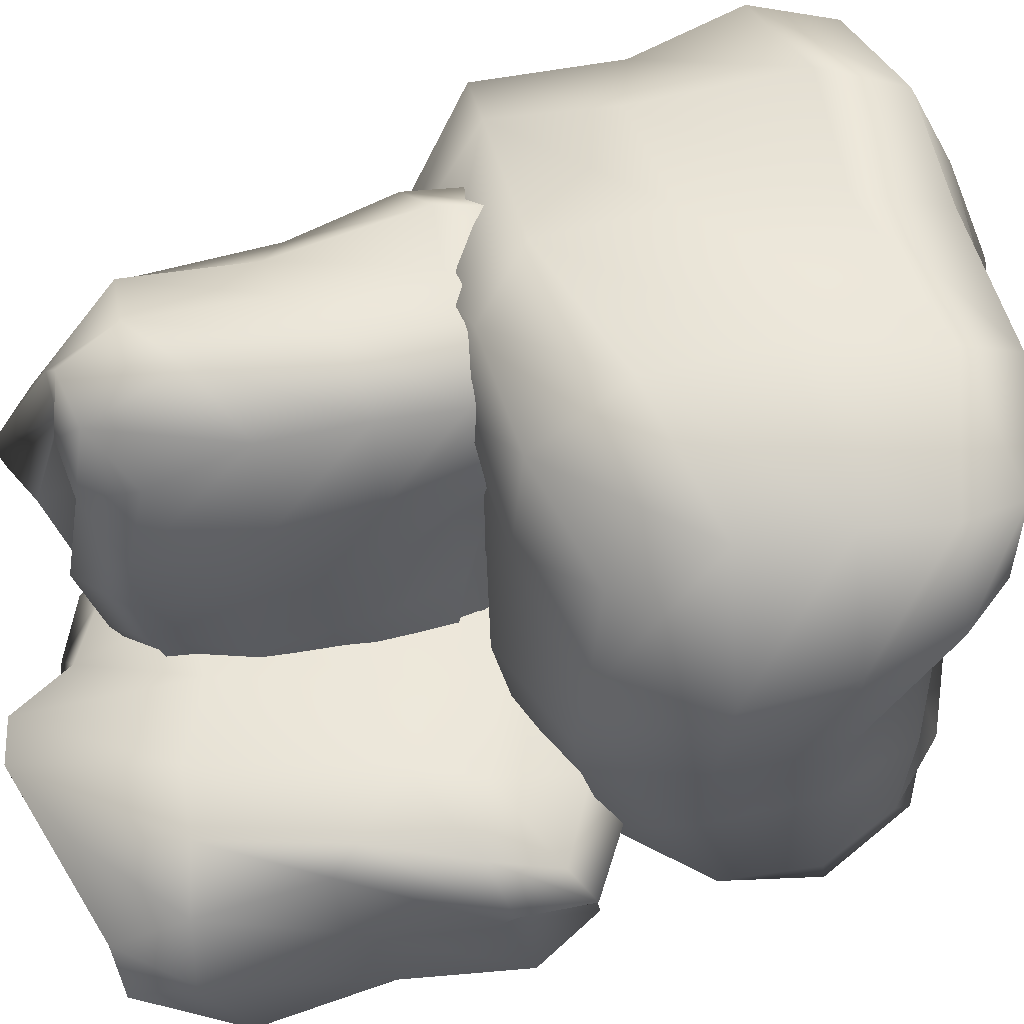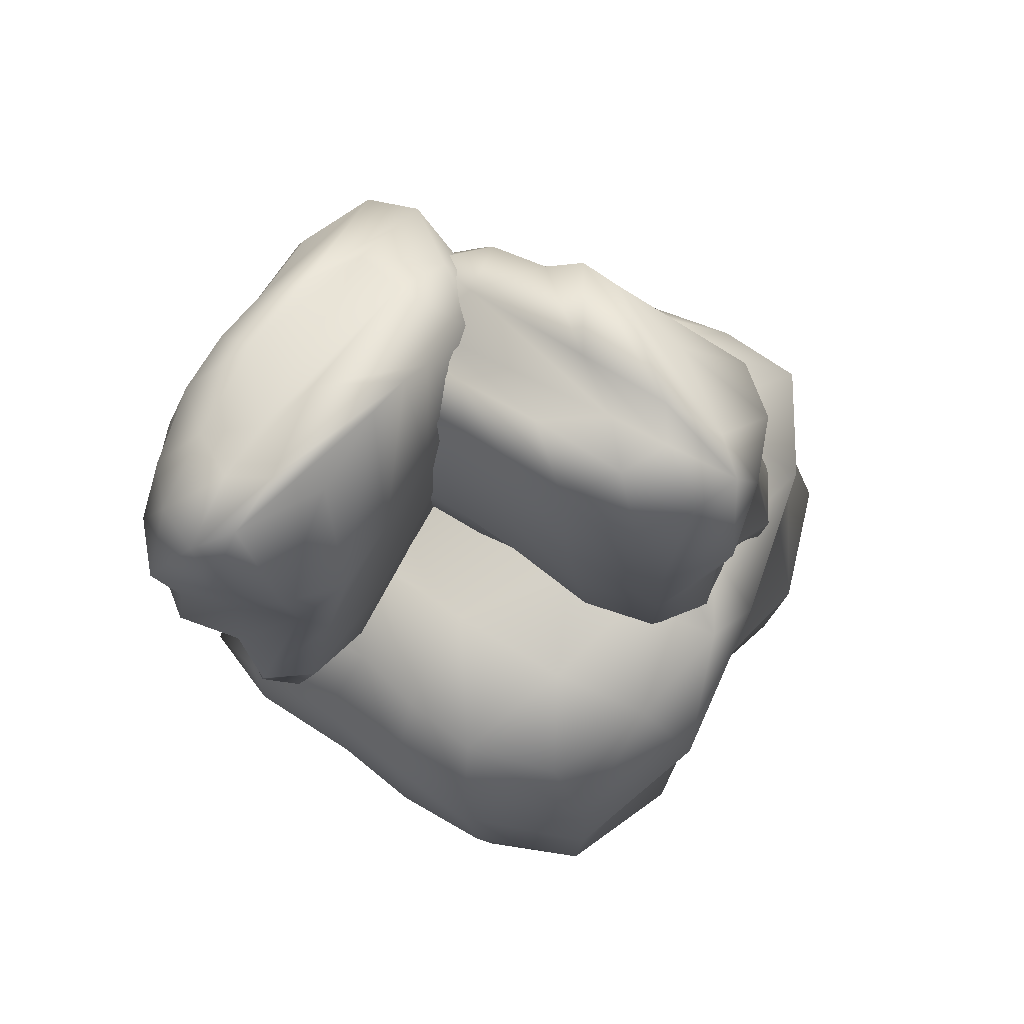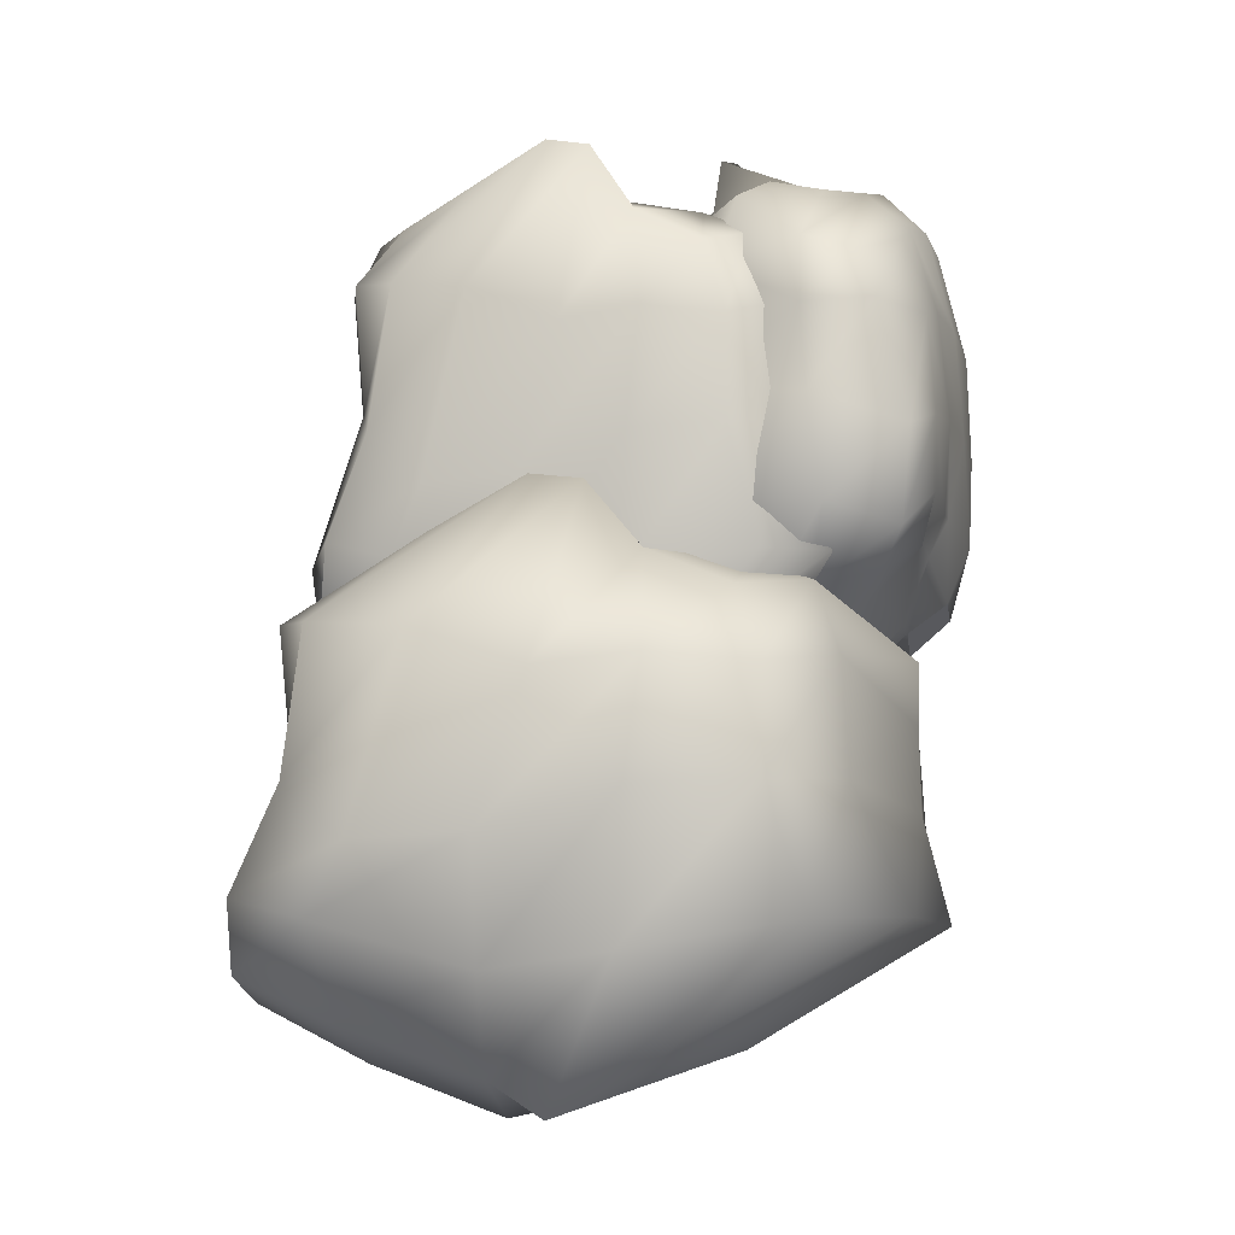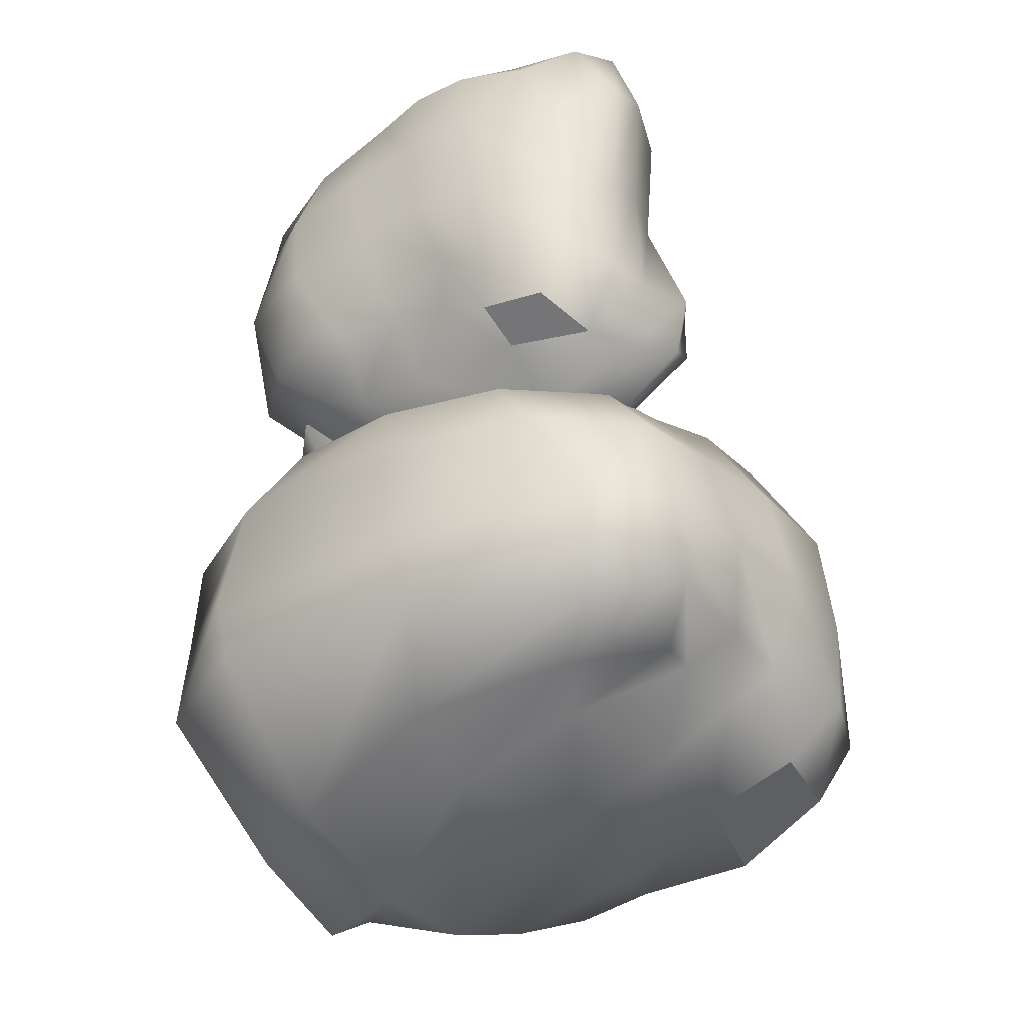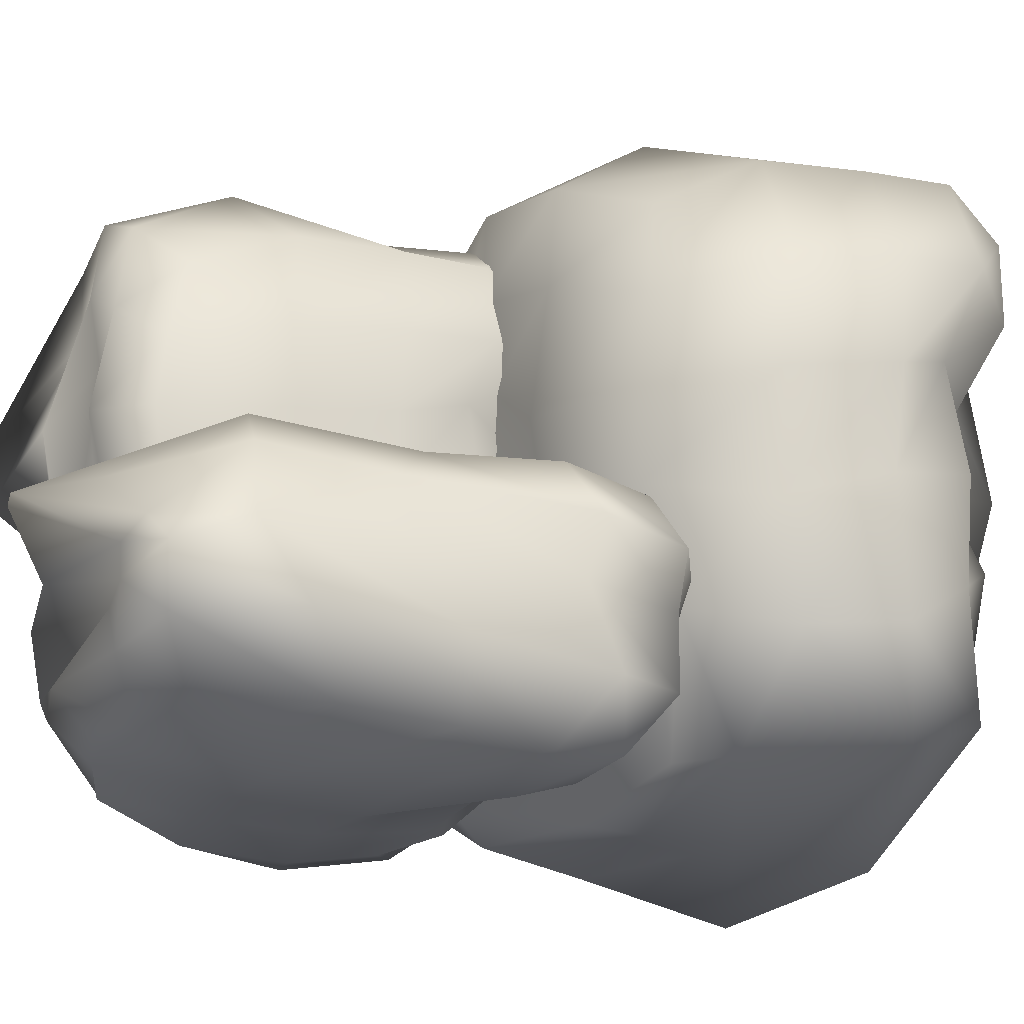
<metadata>
{"format":"obj","ext":"obj","renderer":"f3d","projection":"perspective","resolution":1024,"background":"white","views":[{"elev":51.8,"azim":76.0,"up":"+Y"},{"elev":75.7,"azim":119.4,"up":"+Z"},{"elev":-7.7,"azim":-77.1,"up":"+Z"},{"elev":-33.9,"azim":33.9,"up":"+Z"},{"elev":-23.3,"azim":64.0,"up":"+Y"}]}
</metadata>
<code>
g Rock1:default1
v 0.8969 0.3911 -1.078
v 0.7363 0.4318 1.067
v -1.052 0.4432 0.9545
v -0.6924 0.3935 -0.8358
v 1.304 1.592 -1.024
v 0.444 1.541 1.514
v -1.02 1.683 1.106
v -0.6819 1.688 -1.482
v 1.045 0.3502 -0.148
v 0.06727 0.4351 -0.7835
v 1.2 1.046 -1.222
v -0.1546 0.3933 1.229
v 1.155 0.9859 1.382
v -1.095 0.2538 -0.1185
v -1.648 0.9598 0.8536
v -1.186 0.9894 -1.134
v 0.9754 1.754 0.0479
v 0.1053 1.635 -1.585
v -0.3448 1.66 1.73
v -1.177 1.811 0.009798
v -0.01579 0.1951 -0.06024
v 0.04611 1.859 -0.2537
v 1.175 1.2 0.169
v 0.2601 0.9605 1.365
v -1.649 0.9376 -0.06403
v -0.1998 0.8446 -1.536
v 1.009 0.3814 0.4703
v -0.3215 0.4475 -0.702
v 1.386 1.315 -1.182
v -0.5379 0.4498 1.154
v 0.9363 1.185 1.426
v -0.8624 0.2886 -0.5371
v -1.282 1.392 1.218
v -0.9745 1.434 -1.431
v 0.8085 1.854 0.9021
v -0.175 1.655 -1.801
v -0.6103 1.656 1.328
v -1.356 1.753 -0.7168
v 1.042 0.3173 -0.6379
v 0.4689 0.365 -1.027
v 1.081 0.6829 -1.288
v 0.2436 0.3664 1.191
v 1.015 0.6913 1.313
v -1.156 0.29 0.4595
v -1.571 0.6181 0.7707
v -1.063 0.5824 -1.016
v 1.232 1.725 -0.5945
v 0.7705 1.63 -1.3
v -0.06528 1.611 1.796
v -1.176 1.789 0.6464
v -0.4762 0.2338 -0.03739
v 0.4804 0.1957 -0.1111
v 0.1728 0.3194 -0.5325
v -0.1063 0.2335 0.596
v -0.198 1.868 0.6308
v 0.063 1.784 -0.9943
v 0.6115 1.86 -0.2908
v -0.6033 1.851 -0.01128
v 1.267 1.139 1.008
v 1.267 1.108 -0.6897
v 1.269 0.7489 -0.06388
v 1.051 1.576 0.1975
v -1.044 0.9108 1.29
v 0.667 0.9478 1.449
v -0.1351 0.6645 1.505
v -0.06687 1.16 1.602
v -1.76 0.8274 -0.7246
v -1.646 0.9704 0.459
v -1.548 0.354 -0.2556
v -1.483 1.576 0.04533
v -0.7755 1.005 -1.403
v 0.5563 0.9571 -1.497
v 0.1532 1.347 -1.832
v -0.1805 0.5688 -1.234
v -0.6309 0.2815 0.5923
v -0.6779 1.838 0.6982
v 1.116 1.576 0.981
v -0.9445 1.251 1.392
v -1.719 1.424 -0.6998
v -0.751 0.6569 -1.123
v -0.3597 0.2882 -0.5967
v 0.5481 0.2237 -0.6576
v 0.3835 0.2097 0.5332
v 0.3428 1.879 0.8637
v 0.8016 1.841 -0.7167
v -0.5442 1.798 -0.8894
v 1.348 0.6976 0.7468
v 1.324 0.6352 -0.8561
v 1.424 1.405 -0.707
v -0.7067 0.6985 1.347
v 0.4943 0.6613 1.399
v 0.5242 1.199 1.41
v -1.346 0.4291 -0.8081
v -1.55 0.5413 0.4876
v -1.434 1.525 0.7468
v -0.2632 1.425 -1.717
v 0.802 1.358 -1.529
v 0.5127 0.6225 -1.198
g Rock1:Mesh Rock1:polySurface2 Rock1:polySurface1
f 75 30 3 44
f 76 50 7 37
f 77 35 6 31
f 78 37 7 33
f 79 38 8 34
f 80 28 4 46
f 81 51 14 32
f 82 52 21 53
f 83 42 12 54
f 84 55 19 49
f 85 56 22 57
f 86 38 20 58
f 87 59 13 43
f 88 60 23 61
f 89 47 17 62
f 90 63 15 45
f 91 64 24 65
f 92 49 19 66
f 93 67 16 46
f 94 68 25 69
f 95 50 20 70
f 96 71 16 34
f 97 72 26 73
f 98 40 10 74
f 51 75 44 14
f 21 54 75 51
f 54 12 30 75
f 55 76 37 19
f 22 58 76 55
f 58 20 50 76
f 59 77 31 13
f 23 62 77 59
f 62 17 35 77
f 63 78 33 15
f 24 66 78 63
f 66 19 37 78
f 67 79 34 16
f 25 70 79 67
f 70 20 38 79
f 71 80 46 16
f 26 74 80 71
f 74 10 28 80
f 28 81 32 4
f 10 53 81 28
f 53 21 51 81
f 40 82 53 10
f 1 39 82 40
f 39 9 52 82
f 52 83 54 21
f 9 27 83 52
f 27 2 42 83
f 35 84 49 6
f 17 57 84 35
f 57 22 55 84
f 47 85 57 17
f 5 48 85 47
f 48 18 56 85
f 56 86 58 22
f 18 36 86 56
f 36 8 38 86
f 27 87 43 2
f 9 61 87 27
f 61 23 59 87
f 39 88 61 9
f 1 41 88 39
f 41 11 60 88
f 60 89 62 23
f 11 29 89 60
f 29 5 47 89
f 30 90 45 3
f 12 65 90 30
f 65 24 63 90
f 42 91 65 12
f 2 43 91 42
f 43 13 64 91
f 64 92 66 24
f 13 31 92 64
f 31 6 49 92
f 32 93 46 4
f 14 69 93 32
f 69 25 67 93
f 44 94 69 14
f 3 45 94 44
f 45 15 68 94
f 68 95 70 25
f 15 33 95 68
f 33 7 50 95
f 36 96 34 8
f 18 73 96 36
f 73 26 71 96
f 48 97 73 18
f 5 29 97 48
f 29 11 72 97
f 72 98 74 26
f 11 41 98 72
f 98 41 1 40
g Rock1:default1
v -0.371 3.447 -1.332
v -0.4116 3.287 0.8126
v -0.4231 1.498 0.7003
v -0.3734 1.858 -1.09
v -1.571 3.854 -1.278
v -1.52 2.994 1.26
v -1.663 1.531 0.8518
v -1.668 1.868 -1.736
v -0.3301 3.596 -0.4022
v -0.415 2.618 -1.038
v -1.026 3.751 -1.476
v -0.3732 2.396 0.9748
v -0.9657 3.706 1.127
v -0.2337 1.456 -0.3726
v -0.9397 0.9023 0.5994
v -0.9692 1.365 -1.388
v -1.734 3.526 -0.2063
v -1.614 2.656 -1.839
v -1.64 2.206 1.476
v -1.791 1.373 -0.2444
v -0.175 2.535 -0.3144
v -1.839 2.596 -0.5079
v -1.18 3.726 -0.08515
v -0.9403 2.81 1.111
v -0.9175 0.9015 -0.3182
v -0.8245 2.351 -1.791
v -0.3612 3.559 0.2161
v -0.4274 2.229 -0.9562
v -1.295 3.936 -1.436
v -0.4297 2.012 0.9002
v -1.165 3.487 1.172
v -0.2685 1.688 -0.7913
v -1.372 1.269 0.9639
v -1.414 1.576 -1.686
v -1.834 3.359 0.6479
v -1.635 2.375 -2.055
v -1.636 1.94 1.074
v -1.733 1.194 -0.971
v -0.2972 3.592 -0.8921
v -0.3448 3.019 -1.281
v -0.6628 3.632 -1.542
v -0.3462 2.794 0.9369
v -0.6712 3.565 1.059
v -0.2698 1.395 0.2053
v -0.598 0.979 0.5165
v -0.5622 1.487 -1.27
v -1.705 3.782 -0.8487
v -1.61 3.321 -1.554
v -1.591 2.485 1.542
v -1.769 1.374 0.3922
v -0.2136 2.074 -0.2916
v -0.1756 3.031 -0.3652
v -0.2992 2.723 -0.7866
v -0.2133 2.444 0.3418
v -1.848 2.352 0.3766
v -1.764 2.613 -1.248
v -1.84 3.162 -0.545
v -1.831 1.947 -0.2655
v -1.118 3.818 0.7542
v -1.088 3.817 -0.9439
v -0.7288 3.819 -0.3181
v -1.556 3.601 -0.05667
v -0.8906 1.507 1.035
v -0.9276 3.217 1.194
v -0.6444 2.415 1.251
v -1.14 2.483 1.348
v -0.8073 0.7905 -0.9788
v -0.9503 0.9039 0.2048
v -0.3339 1.002 -0.5098
v -1.556 1.067 -0.2089
v -0.9852 1.775 -1.657
v -0.9369 3.107 -1.751
v -1.327 2.704 -2.086
v -0.5486 2.37 -1.488
v -0.2614 1.919 0.3381
v -1.817 1.872 0.444
v -1.556 3.666 0.7268
v -1.231 1.606 1.138
v -1.404 0.8309 -0.954
v -0.6367 1.799 -1.377
v -0.268 2.191 -0.8509
v -0.2036 3.098 -0.9118
v -0.1895 2.934 0.279
v -1.859 2.893 0.6095
v -1.821 3.352 -0.9709
v -1.778 2.006 -1.144
v -0.6774 3.898 0.4926
v -0.6151 3.874 -1.11
v -1.385 3.974 -0.9612
v -0.6783 1.844 1.093
v -0.6411 3.045 1.145
v -1.179 3.075 1.156
v -0.409 1.204 -1.062
v -0.5212 1 0.2335
v -1.505 1.116 0.4926
v -1.404 2.287 -1.971
v -1.338 3.352 -1.783
v -0.6024 3.063 -1.453
g Rock1:Mesh Rock1:polySurface2 polySurface1
f 173 128 101 142
f 174 148 105 135
f 175 133 104 129
f 176 135 105 131
f 177 136 106 132
f 178 126 102 144
f 179 149 112 130
f 180 150 119 151
f 181 140 110 152
f 182 153 117 147
f 183 154 120 155
f 184 136 118 156
f 185 157 111 141
f 186 158 121 159
f 187 145 115 160
f 188 161 113 143
f 189 162 122 163
f 190 147 117 164
f 191 165 114 144
f 192 166 123 167
f 193 148 118 168
f 194 169 114 132
f 195 170 124 171
f 196 138 108 172
f 149 173 142 112
f 119 152 173 149
f 152 110 128 173
f 153 174 135 117
f 120 156 174 153
f 156 118 148 174
f 157 175 129 111
f 121 160 175 157
f 160 115 133 175
f 161 176 131 113
f 122 164 176 161
f 164 117 135 176
f 165 177 132 114
f 123 168 177 165
f 168 118 136 177
f 169 178 144 114
f 124 172 178 169
f 172 108 126 178
f 126 179 130 102
f 108 151 179 126
f 151 119 149 179
f 138 180 151 108
f 99 137 180 138
f 137 107 150 180
f 150 181 152 119
f 107 125 181 150
f 125 100 140 181
f 133 182 147 104
f 115 155 182 133
f 155 120 153 182
f 145 183 155 115
f 103 146 183 145
f 146 116 154 183
f 154 184 156 120
f 116 134 184 154
f 134 106 136 184
f 125 185 141 100
f 107 159 185 125
f 159 121 157 185
f 137 186 159 107
f 99 139 186 137
f 139 109 158 186
f 158 187 160 121
f 109 127 187 158
f 127 103 145 187
f 128 188 143 101
f 110 163 188 128
f 163 122 161 188
f 140 189 163 110
f 100 141 189 140
f 141 111 162 189
f 162 190 164 122
f 111 129 190 162
f 129 104 147 190
f 130 191 144 102
f 112 167 191 130
f 167 123 165 191
f 142 192 167 112
f 101 143 192 142
f 143 113 166 192
f 166 193 168 123
f 113 131 193 166
f 131 105 148 193
f 134 194 132 106
f 116 171 194 134
f 171 124 169 194
f 146 195 171 116
f 103 127 195 146
f 127 109 170 195
f 170 196 172 124
f 109 139 196 170
f 196 139 99 138
g Rock1:default1
v 1.027 3.689 -3.427
v 0.9251 3.485 -1.282
v 0.8964 1.214 -1.395
v 1.021 1.671 -3.185
v -1.986 4.206 -3.373
v -1.858 3.114 -0.8352
v -2.215 1.255 -1.243
v -2.229 1.684 -3.831
v 1.13 3.878 -2.497
v 0.9168 2.636 -3.133
v -0.6167 4.075 -3.571
v 1.022 2.354 -1.12
v -0.4656 4.018 -0.9675
v 1.372 1.16 -2.467
v -0.4003 0.4573 -1.495
v -0.4744 1.044 -3.483
v -2.395 3.789 -2.301
v -2.094 2.684 -3.934
v -2.158 2.112 -0.619
v -2.537 1.055 -2.339
v 1.519 2.53 -2.409
v -2.658 2.609 -2.603
v -1.004 4.043 -2.18
v -0.4019 2.881 -0.9836
v -0.3446 0.4563 -2.413
v -0.1111 2.297 -3.885
v 1.052 3.832 -1.879
v 0.8856 2.142 -3.051
v -1.293 4.31 -3.531
v 0.8798 1.867 -1.195
v -0.9664 3.739 -0.9225
v 1.284 1.455 -2.886
v -1.485 0.9227 -1.131
v -1.59 1.313 -3.78
v -2.645 3.577 -1.447
v -2.145 2.328 -4.15
v -2.147 1.775 -1.021
v -2.391 0.8282 -3.066
v 1.212 3.874 -2.987
v 1.093 3.146 -3.376
v 0.2947 3.924 -3.637
v 1.089 2.86 -1.158
v 0.2737 3.839 -1.036
v 1.281 1.083 -1.89
v 0.4575 0.5548 -1.578
v 0.5472 1.2 -3.365
v -2.32 4.115 -2.944
v -2.082 3.529 -3.649
v -2.034 2.467 -0.553
v -2.482 1.056 -1.703
v 1.422 1.946 -2.386
v 1.518 3.16 -2.46
v 1.207 2.77 -2.881
v 1.423 2.415 -1.753
v -2.68 2.299 -1.718
v -2.469 2.63 -3.343
v -2.66 3.327 -2.64
v -2.638 1.784 -2.36
v -0.8489 4.16 -1.341
v -0.7723 4.16 -3.039
v 0.1291 4.162 -2.413
v -1.948 3.885 -2.152
v -0.2771 1.225 -1.059
v -0.37 3.397 -0.9004
v 0.341 2.379 -0.844
v -0.9024 2.465 -0.7468
v -0.06796 0.3153 -3.074
v -0.4269 0.4593 -1.89
v 1.12 0.5838 -2.605
v -1.948 0.6669 -2.304
v -0.5146 1.566 -3.752
v -0.3934 3.257 -3.846
v -1.372 2.745 -4.181
v 0.5813 2.321 -3.583
v 1.302 1.749 -1.757
v -2.603 1.689 -1.651
v -1.946 3.968 -1.368
v -1.132 1.351 -0.9567
v -1.566 0.3667 -3.049
v 0.3601 1.597 -3.472
v 1.286 2.094 -2.946
v 1.447 3.246 -3.007
v 1.483 3.037 -1.816
v -2.707 2.986 -1.485
v -2.612 3.568 -3.066
v -2.504 1.859 -3.238
v 0.258 4.262 -1.602
v 0.4145 4.232 -3.205
v -1.518 4.358 -3.056
v 0.2558 1.653 -1.002
v 0.3491 3.178 -0.9496
v -1.001 3.216 -0.9386
v 0.9318 0.8404 -3.157
v 0.6502 0.5814 -1.861
v -1.819 0.7288 -1.602
v -1.567 2.216 -4.066
v -1.4 3.569 -3.878
v 0.4464 3.202 -3.547
g Rock1:Mesh Rock1:polySurface2 polySurface2
f 271 226 199 240
f 272 246 203 233
f 273 231 202 227
f 274 233 203 229
f 275 234 204 230
f 276 224 200 242
f 277 247 210 228
f 278 248 217 249
f 279 238 208 250
f 280 251 215 245
f 281 252 218 253
f 282 234 216 254
f 283 255 209 239
f 284 256 219 257
f 285 243 213 258
f 286 259 211 241
f 287 260 220 261
f 288 245 215 262
f 289 263 212 242
f 290 264 221 265
f 291 246 216 266
f 292 267 212 230
f 293 268 222 269
f 294 236 206 270
f 247 271 240 210
f 217 250 271 247
f 250 208 226 271
f 251 272 233 215
f 218 254 272 251
f 254 216 246 272
f 255 273 227 209
f 219 258 273 255
f 258 213 231 273
f 259 274 229 211
f 220 262 274 259
f 262 215 233 274
f 263 275 230 212
f 221 266 275 263
f 266 216 234 275
f 267 276 242 212
f 222 270 276 267
f 270 206 224 276
f 224 277 228 200
f 206 249 277 224
f 249 217 247 277
f 236 278 249 206
f 197 235 278 236
f 235 205 248 278
f 248 279 250 217
f 205 223 279 248
f 223 198 238 279
f 231 280 245 202
f 213 253 280 231
f 253 218 251 280
f 243 281 253 213
f 201 244 281 243
f 244 214 252 281
f 252 282 254 218
f 214 232 282 252
f 232 204 234 282
f 223 283 239 198
f 205 257 283 223
f 257 219 255 283
f 235 284 257 205
f 197 237 284 235
f 237 207 256 284
f 256 285 258 219
f 207 225 285 256
f 225 201 243 285
f 226 286 241 199
f 208 261 286 226
f 261 220 259 286
f 238 287 261 208
f 198 239 287 238
f 239 209 260 287
f 260 288 262 220
f 209 227 288 260
f 227 202 245 288
f 228 289 242 200
f 210 265 289 228
f 265 221 263 289
f 240 290 265 210
f 199 241 290 240
f 241 211 264 290
f 264 291 266 221
f 211 229 291 264
f 229 203 246 291
f 232 292 230 204
f 214 269 292 232
f 269 222 267 292
f 244 293 269 214
f 201 225 293 244
f 225 207 268 293
f 268 294 270 222
f 207 237 294 268
f 294 237 197 236

</code>
